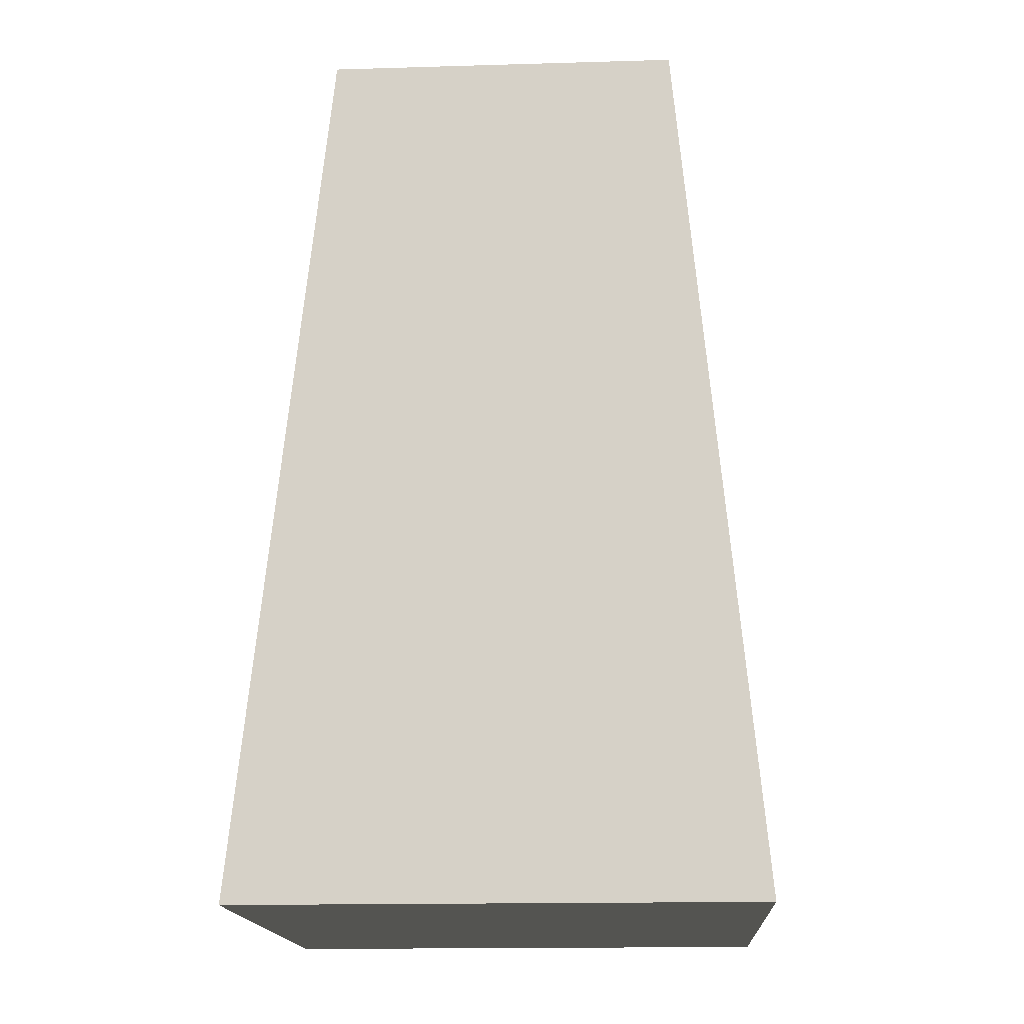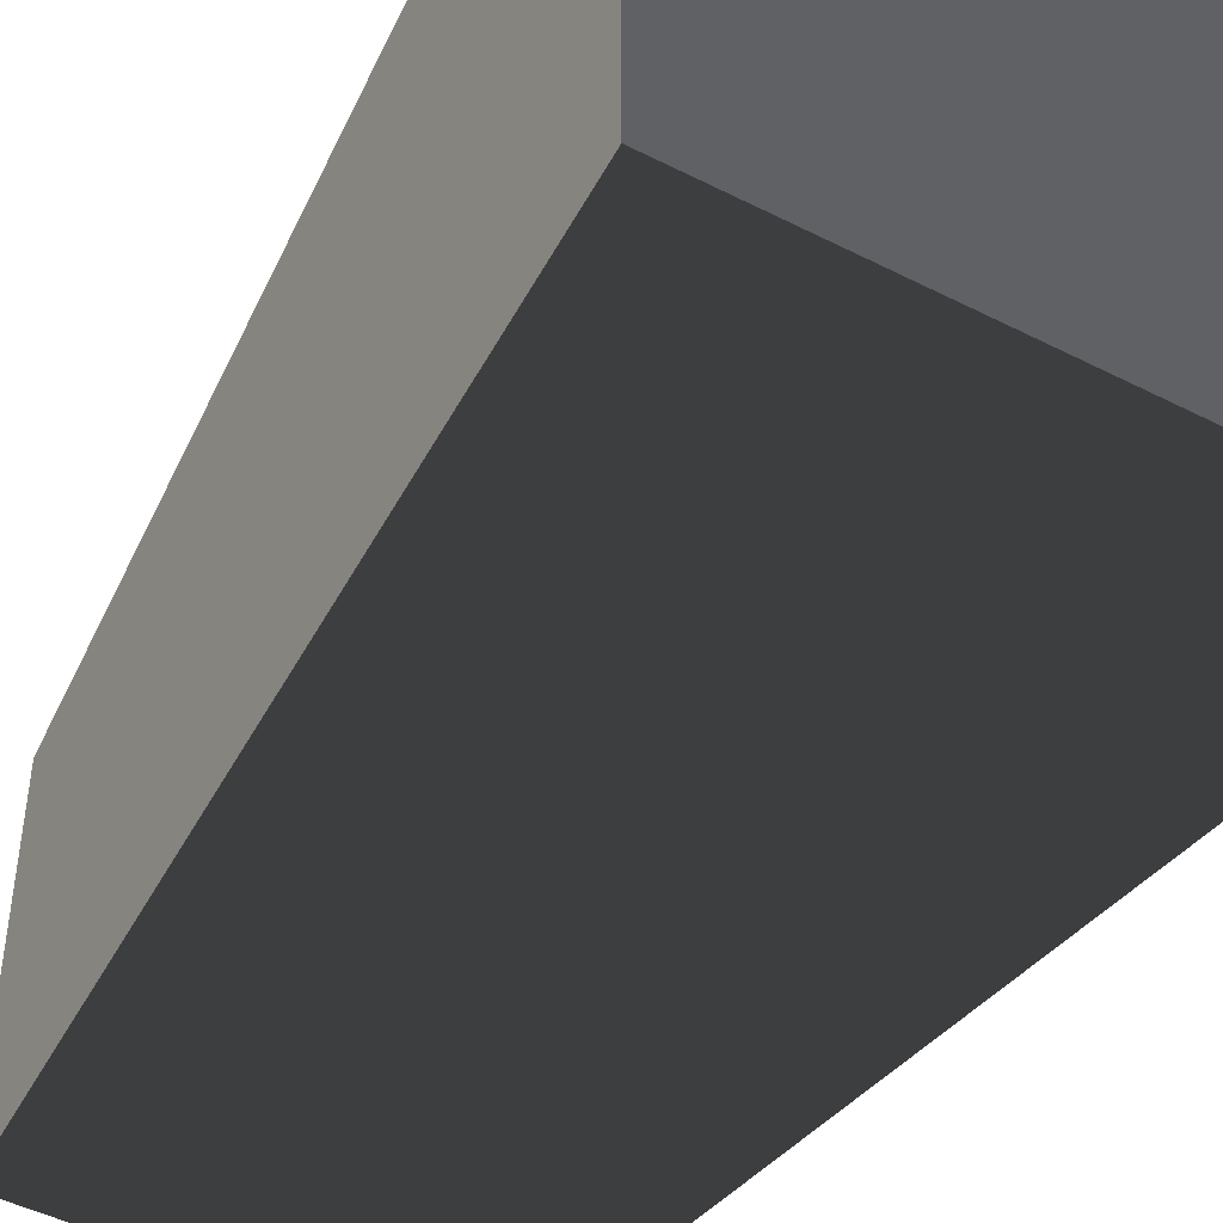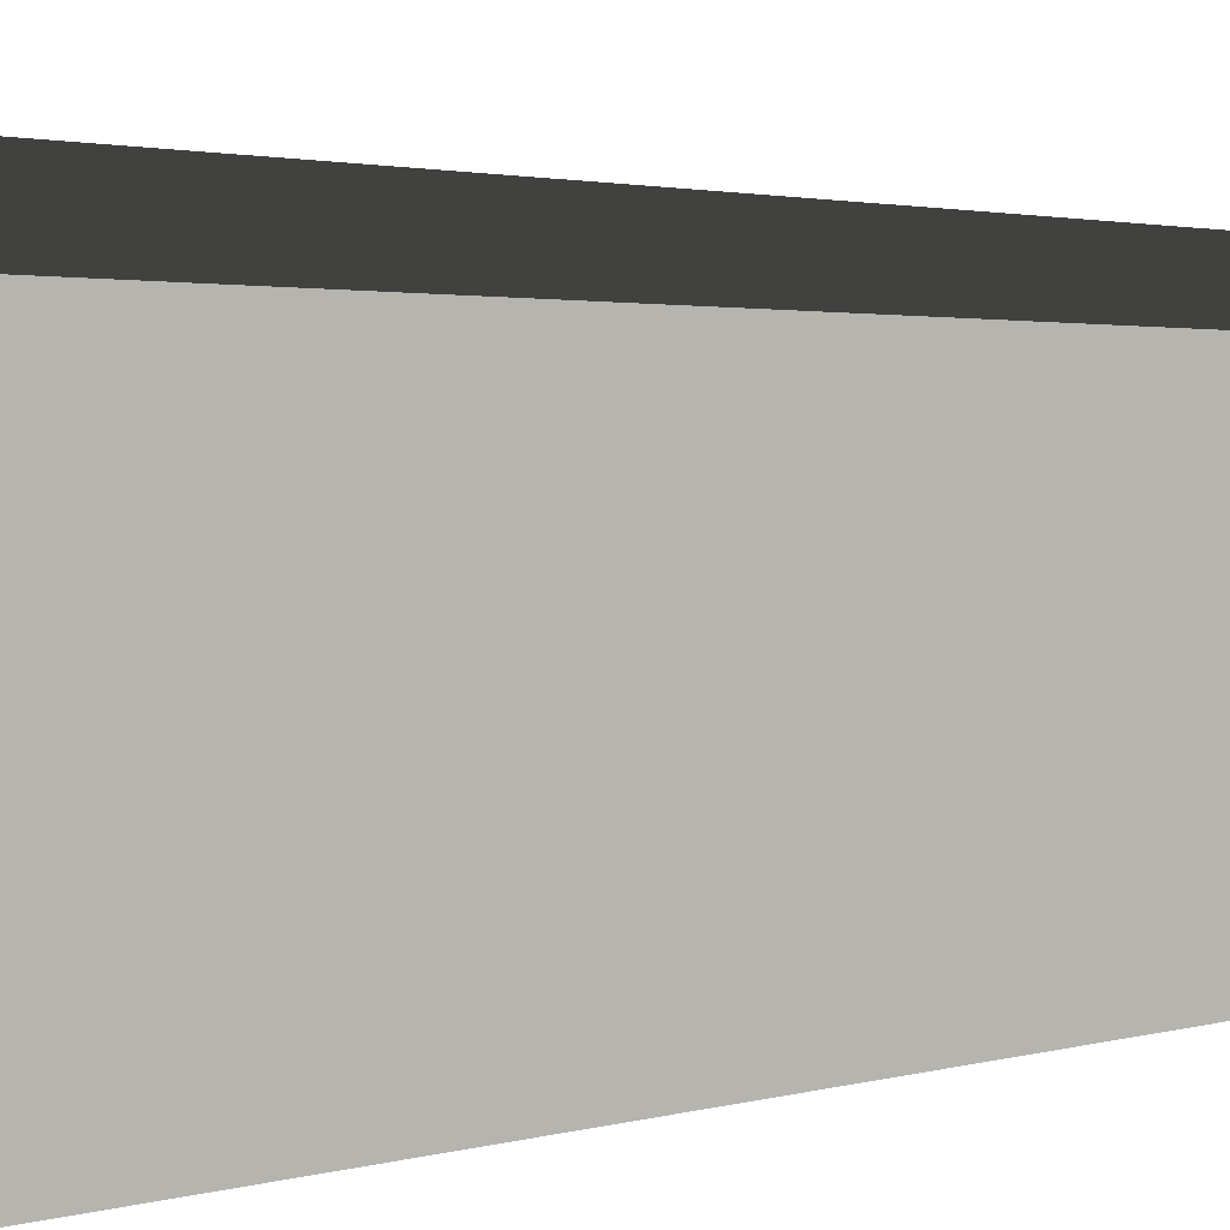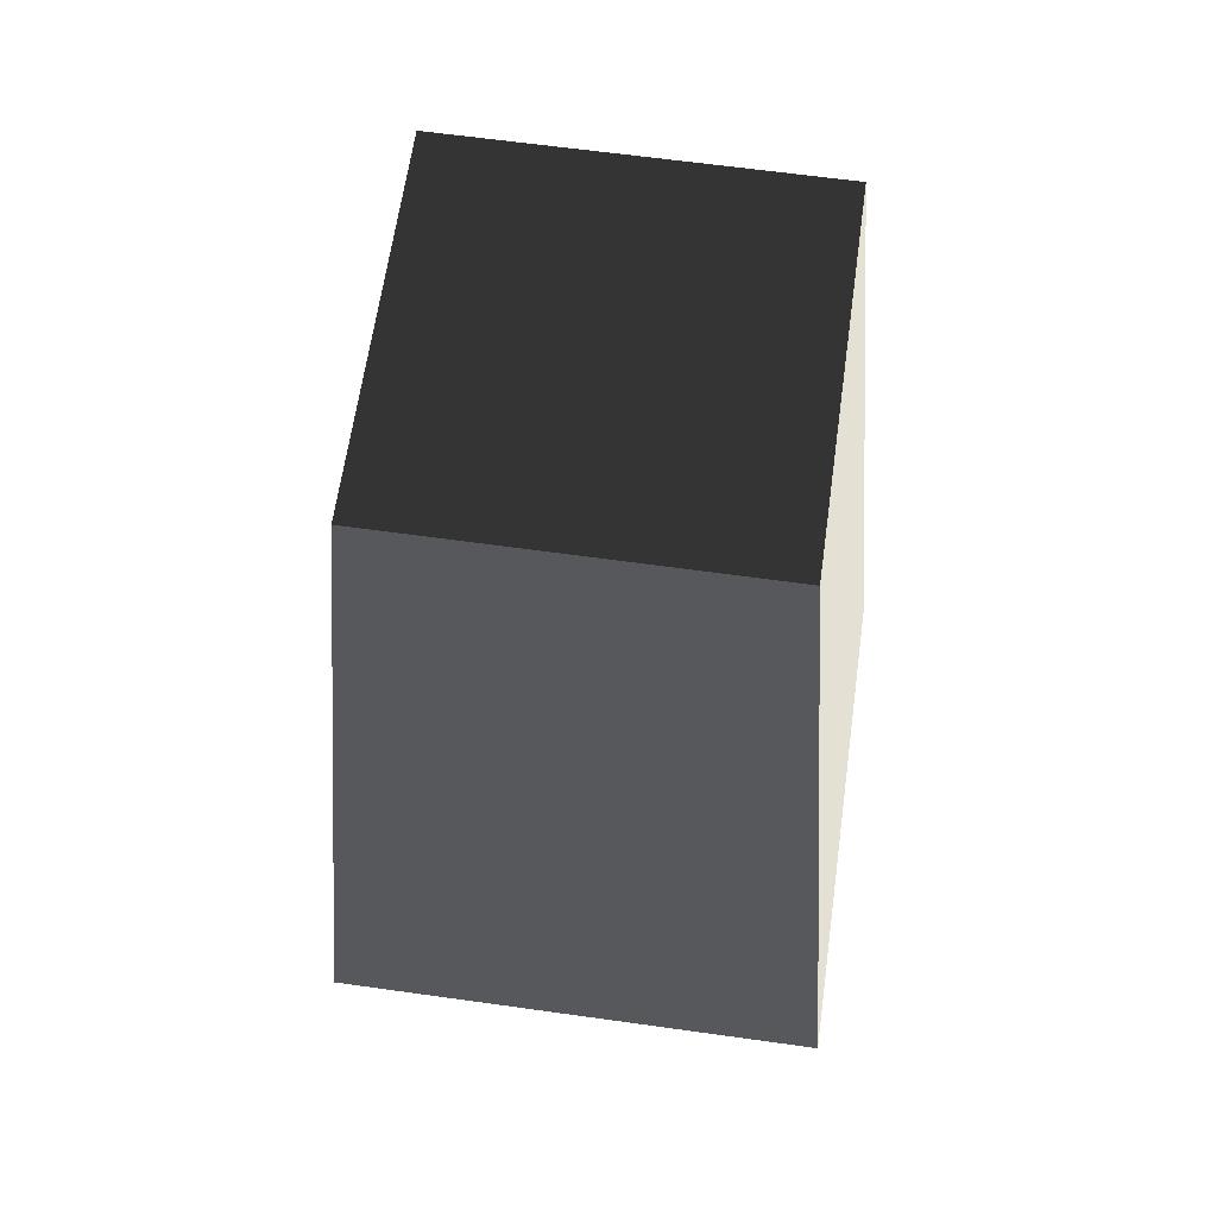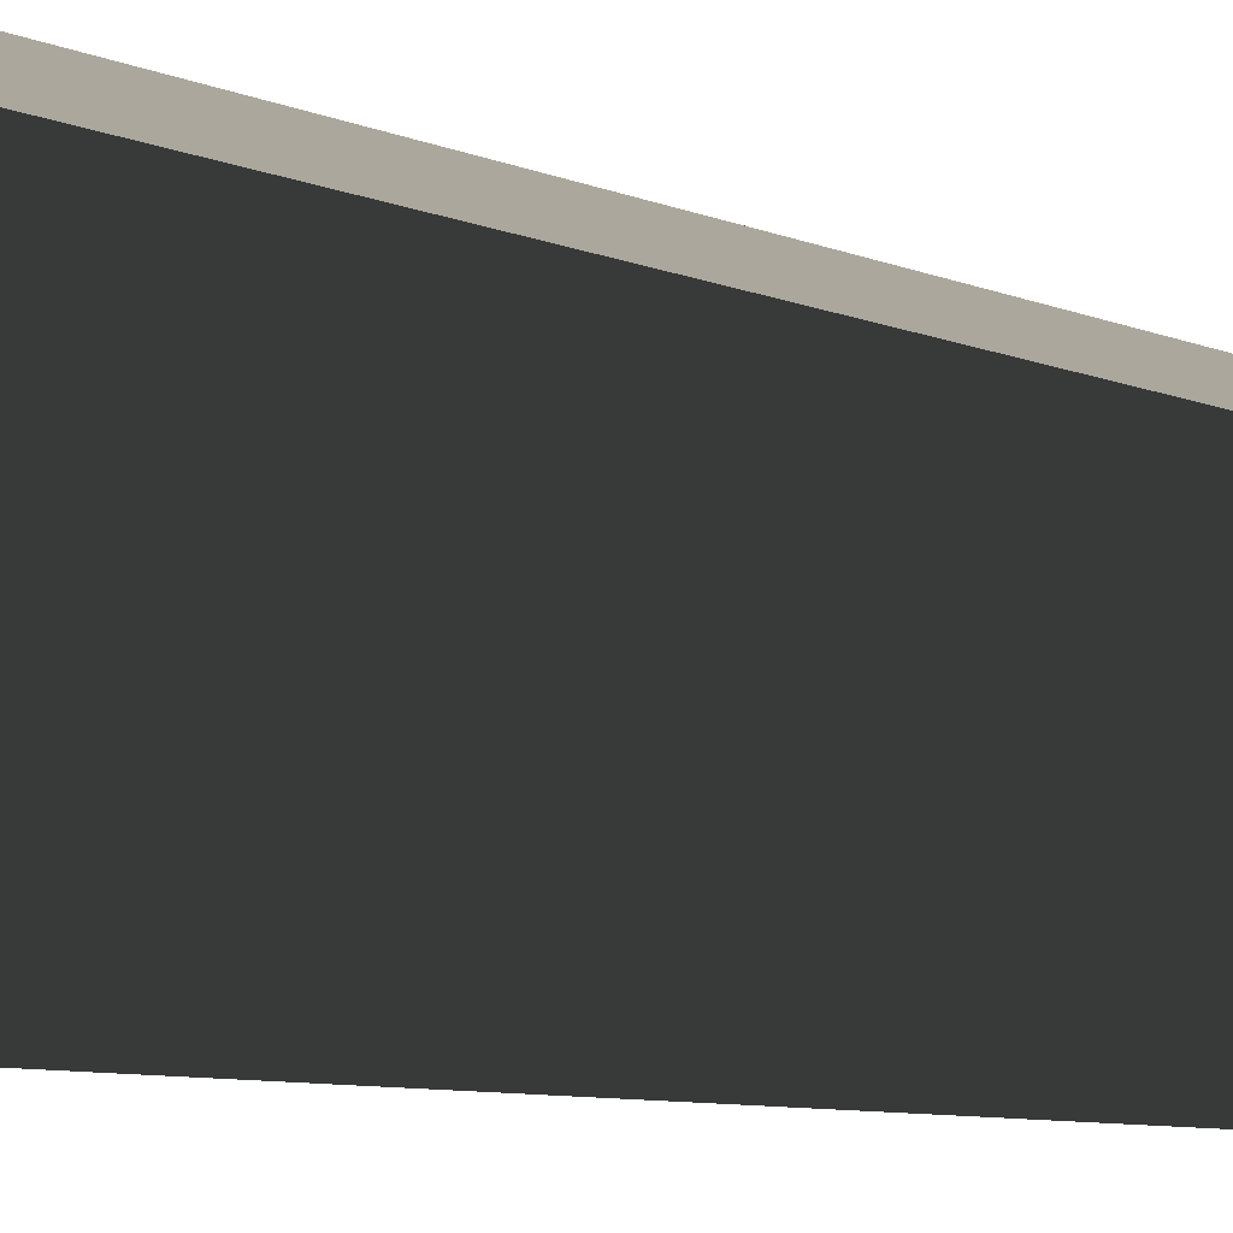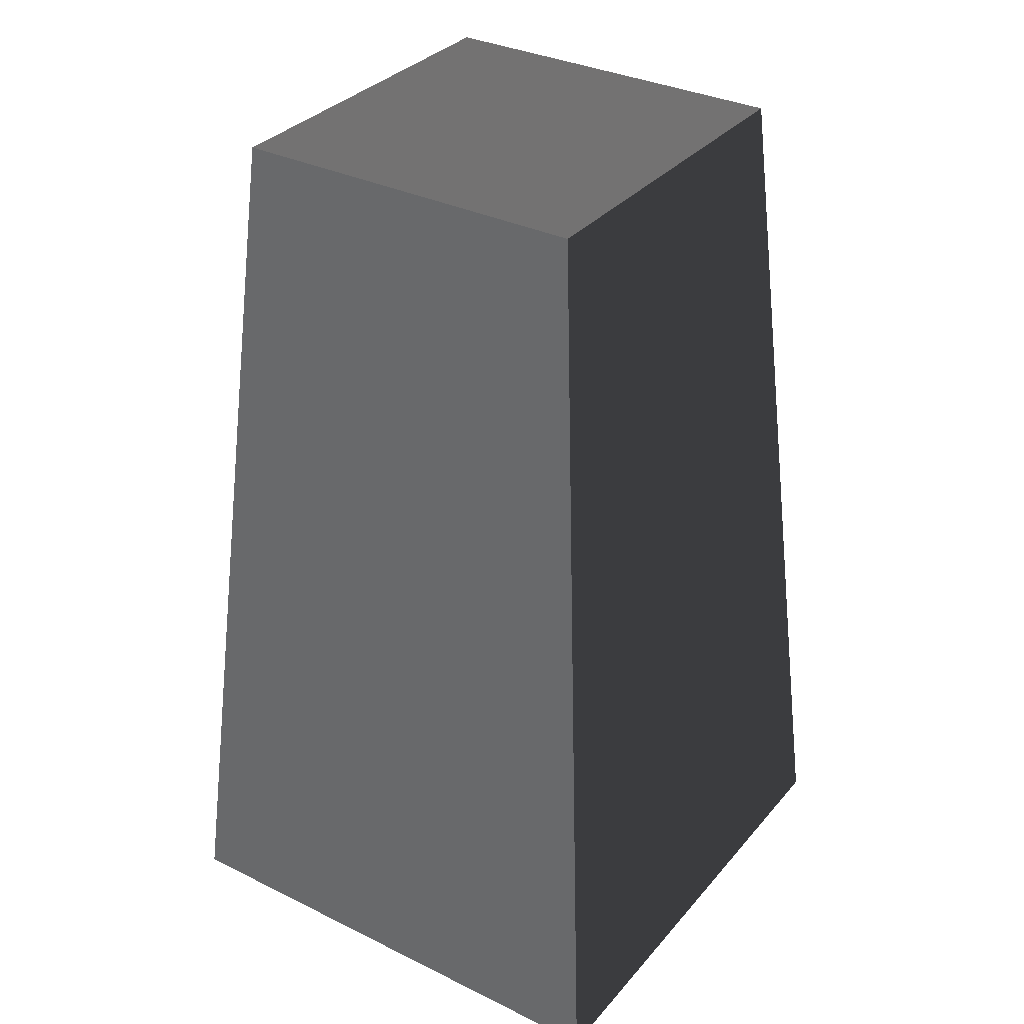
<metadata>
{"format":"obj","ext":"obj","renderer":"f3d","projection":"perspective","resolution":1024,"background":"white","views":[{"elev":-16.6,"azim":-86.6,"up":"+Z"},{"elev":-46.9,"azim":149.9,"up":"+Y"},{"elev":14.7,"azim":-98.0,"up":"+Y"},{"elev":63.9,"azim":-82.0,"up":"+Z"},{"elev":-79.5,"azim":-99.4,"up":"+Y"},{"elev":33.4,"azim":123.9,"up":"+Z"}]}
</metadata>
<code>
v -0.7875 -0.7875 -1.385
v -0.7875 0.7875 -1.385
v -0.5512 0.5512 1.385
v -0.5512 -0.5512 1.385
v -0.7875 0.7875 -1.385
v 0.7875 0.7875 -1.385
v 0.5512 0.5512 1.385
v -0.5512 0.5512 1.385
v 0.7875 0.7875 -1.385
v 0.7875 -0.7875 -1.385
v 0.5512 -0.5512 1.385
v 0.5512 0.5512 1.385
v 0.7875 -0.7875 -1.385
v -0.7875 -0.7875 -1.385
v -0.5512 -0.5512 1.385
v 0.5512 -0.5512 1.385
v -0.7875 0.7875 -1.385
v -0.7875 -0.7875 -1.385
v 0.7875 -0.7875 -1.385
v 0.7875 0.7875 -1.385
v 0.5512 0.5512 1.385
v 0.5512 -0.5512 1.385
v -0.5512 -0.5512 1.385
v -0.5512 0.5512 1.385
g Rock_Obj_(2)_655_27
f 1 3 2
f 1 4 3
f 5 7 6
f 5 8 7
f 9 11 10
f 9 12 11
f 13 15 14
f 13 16 15
f 17 19 18
f 17 20 19
f 21 23 22
f 21 24 23

</code>
